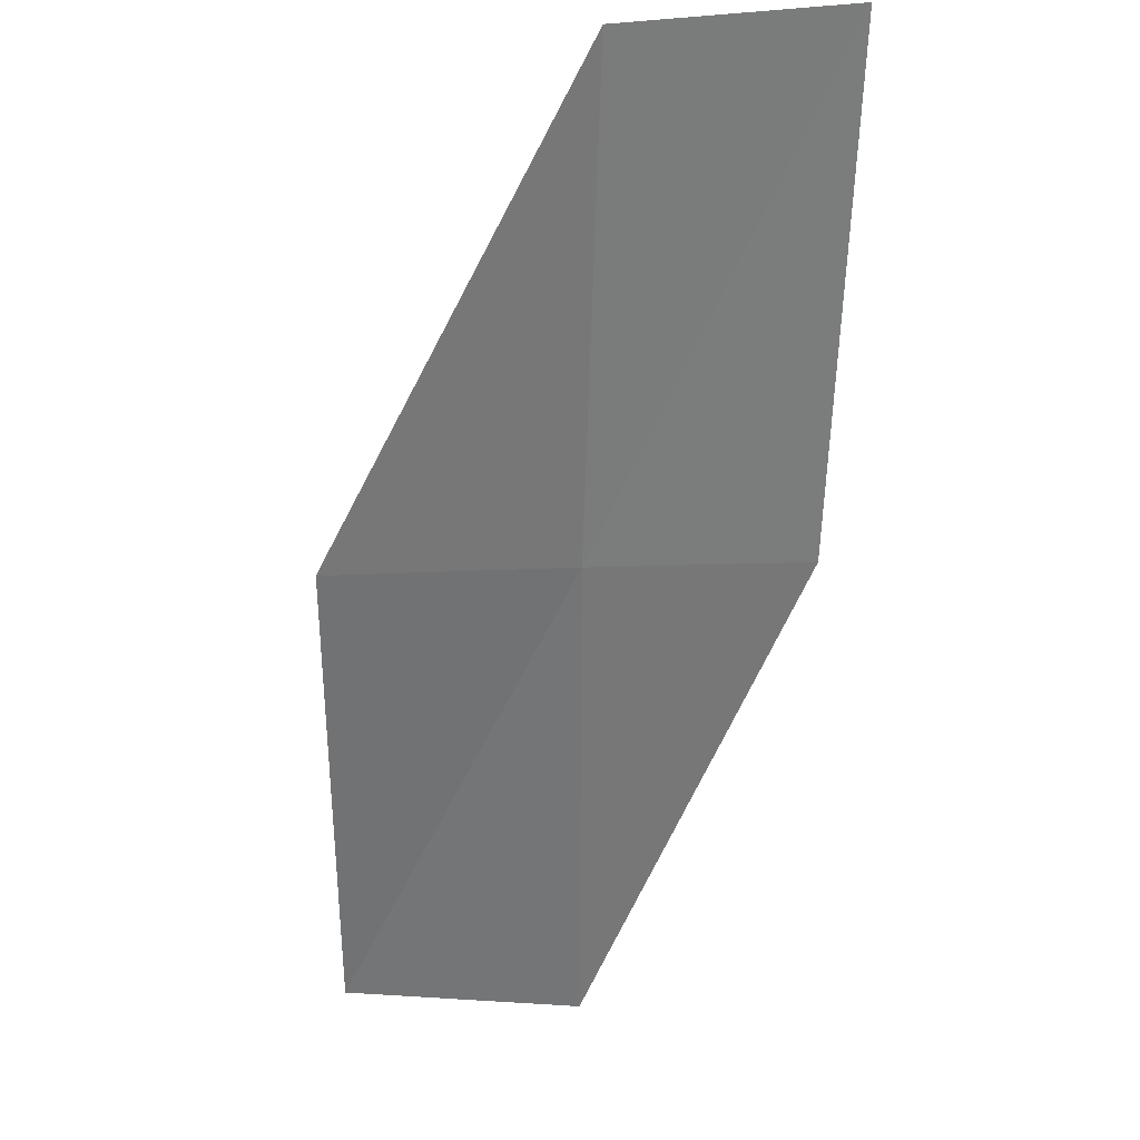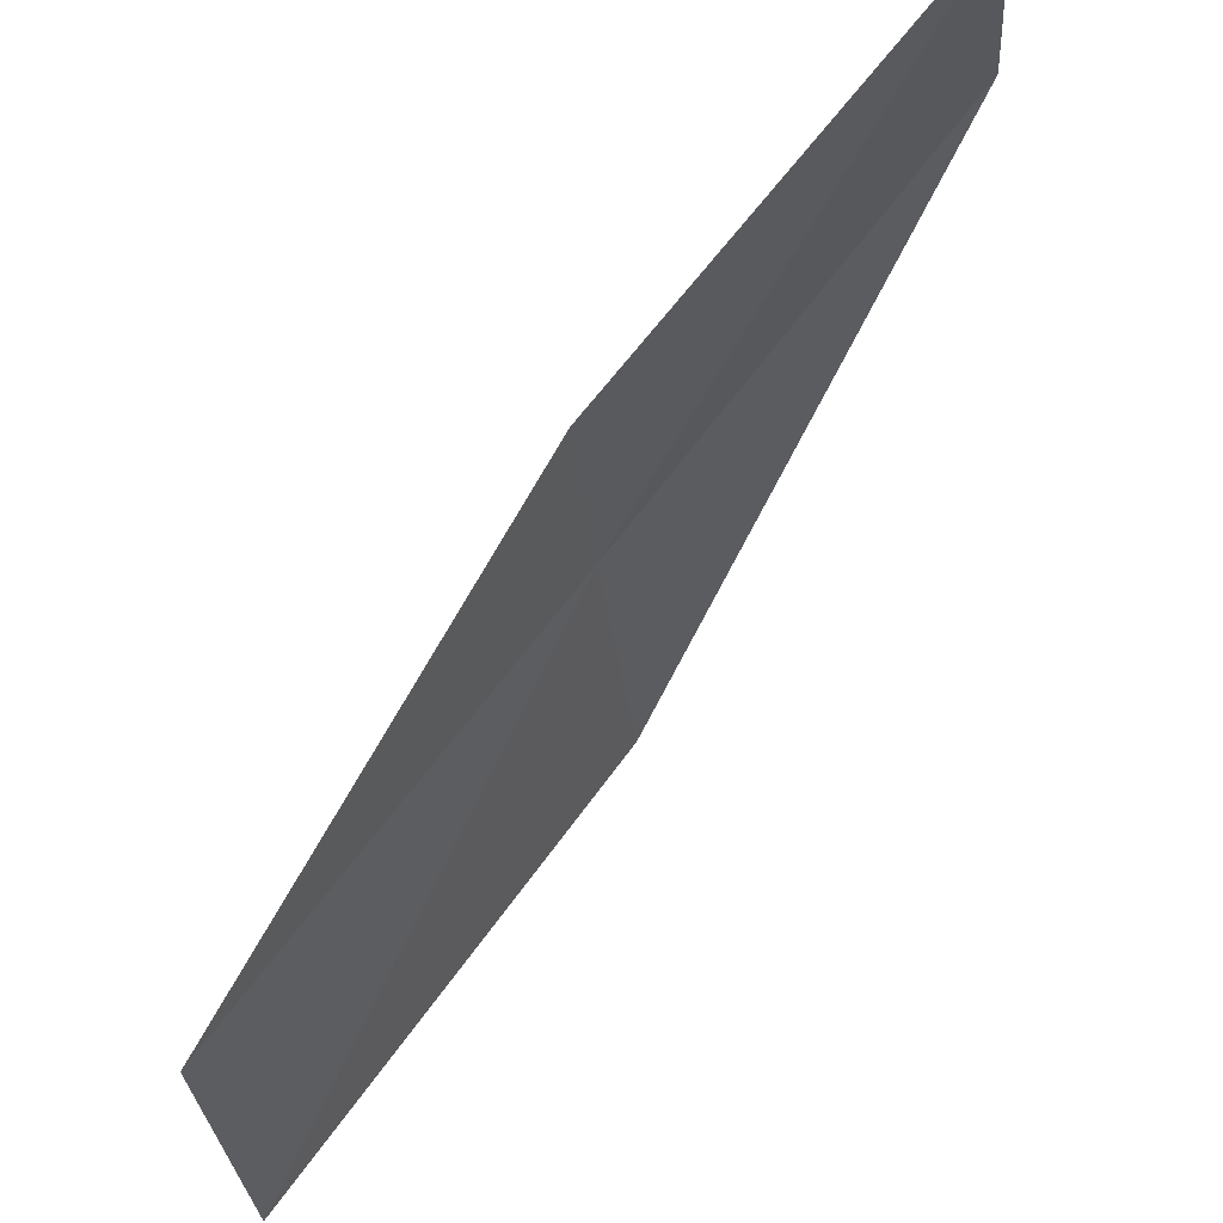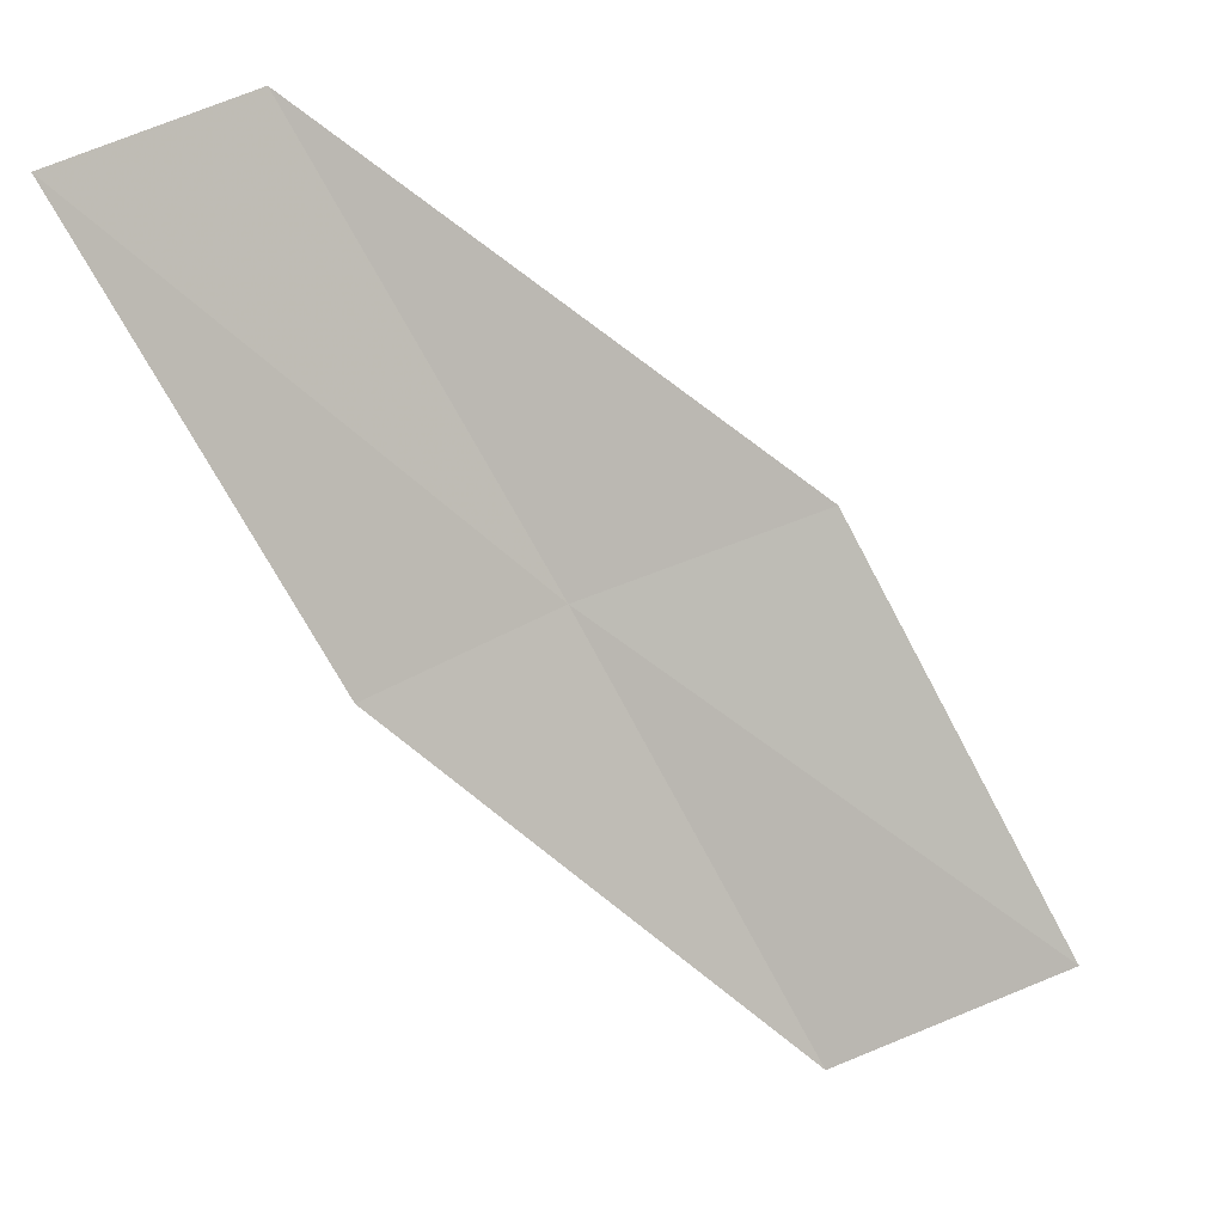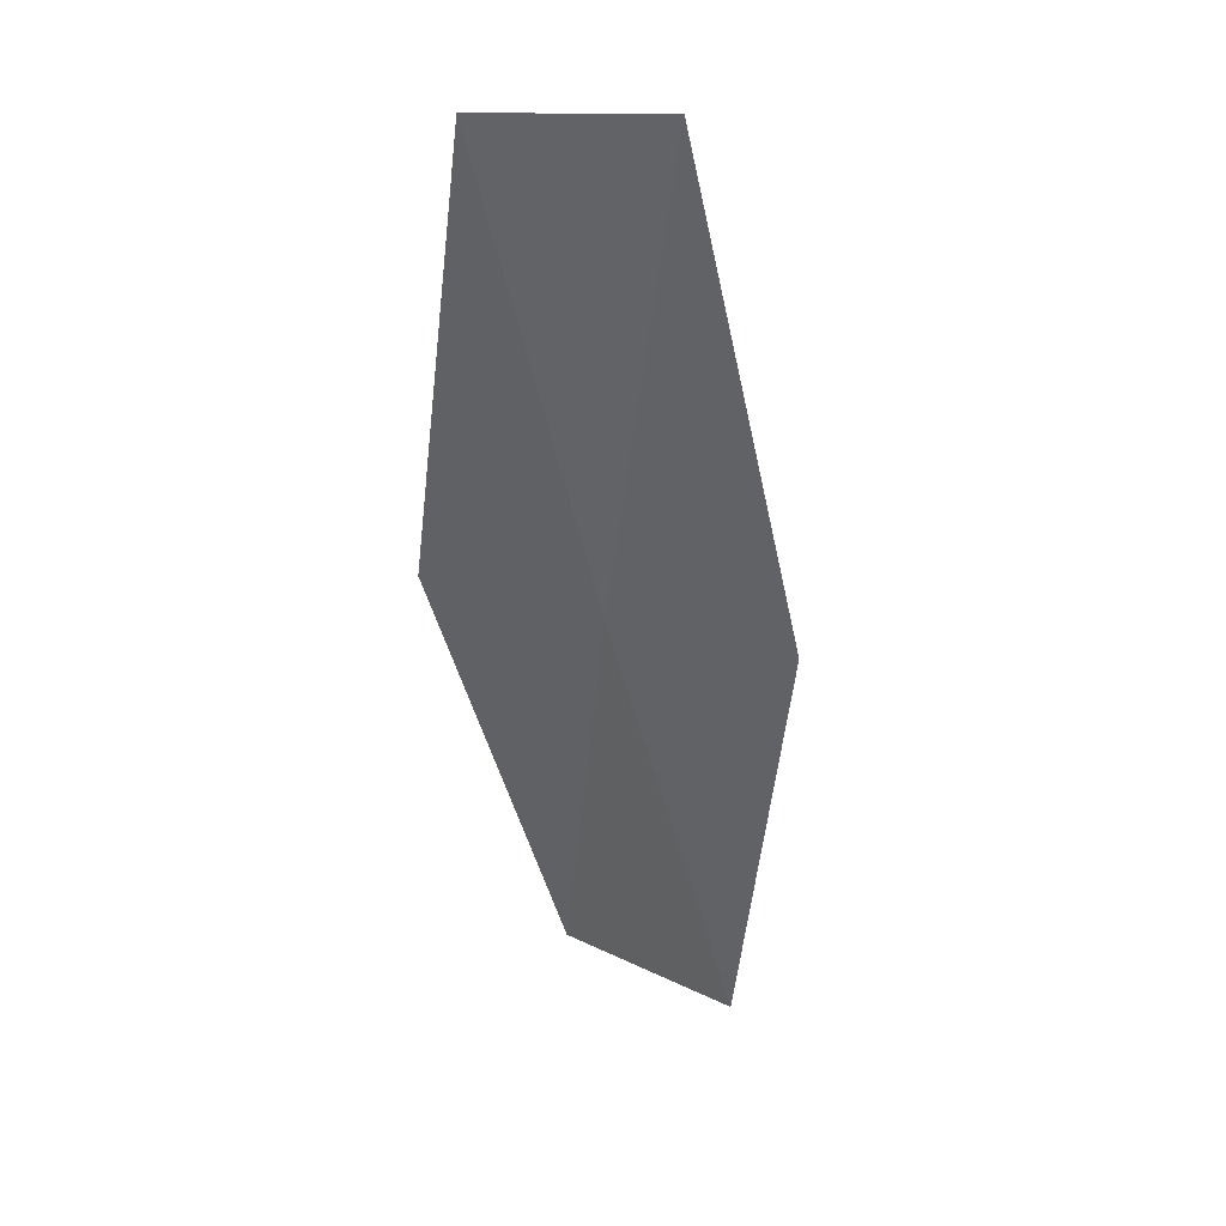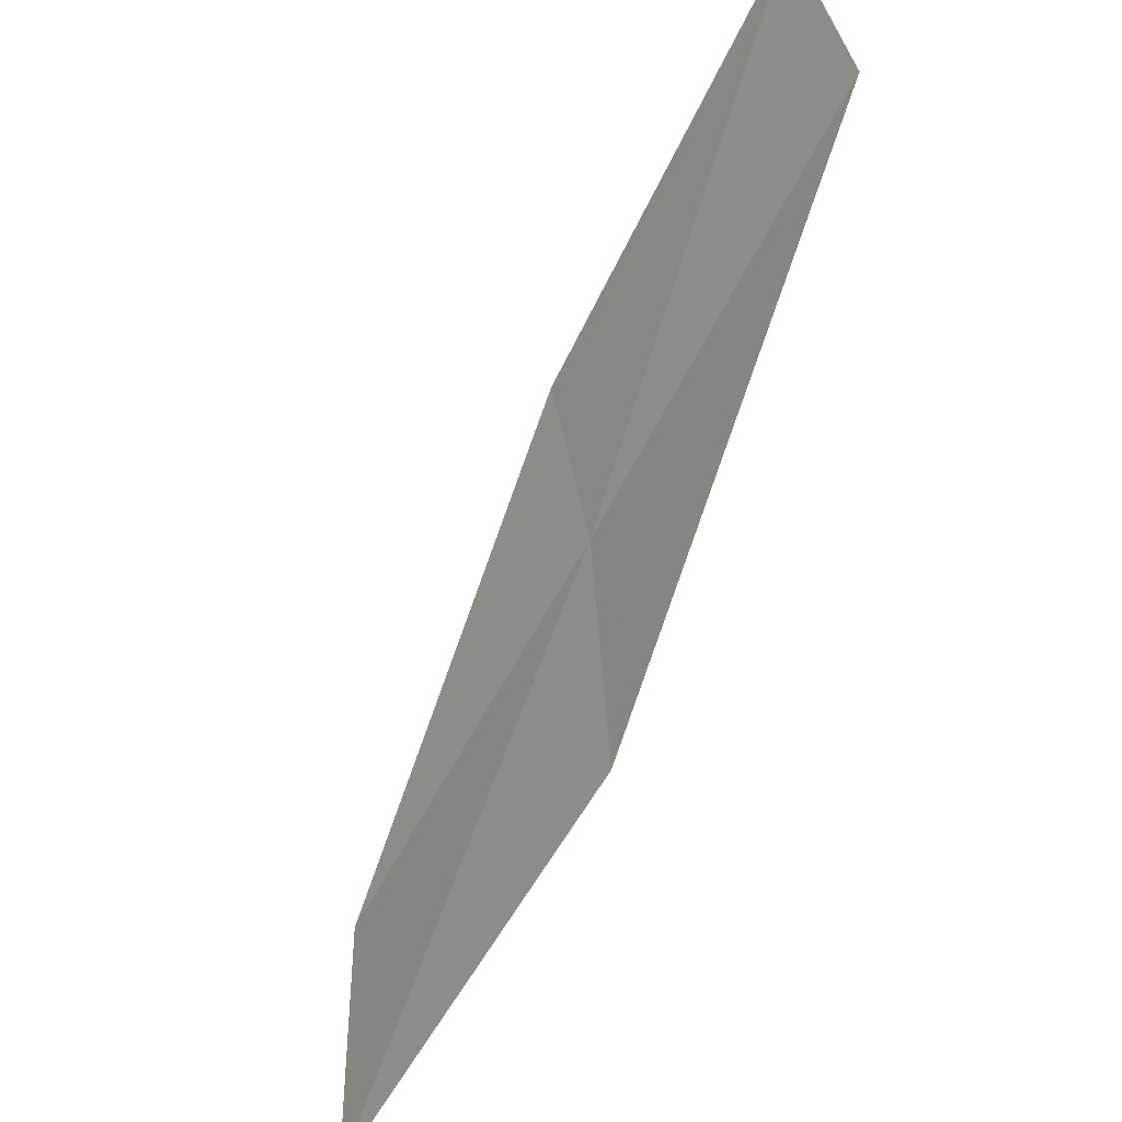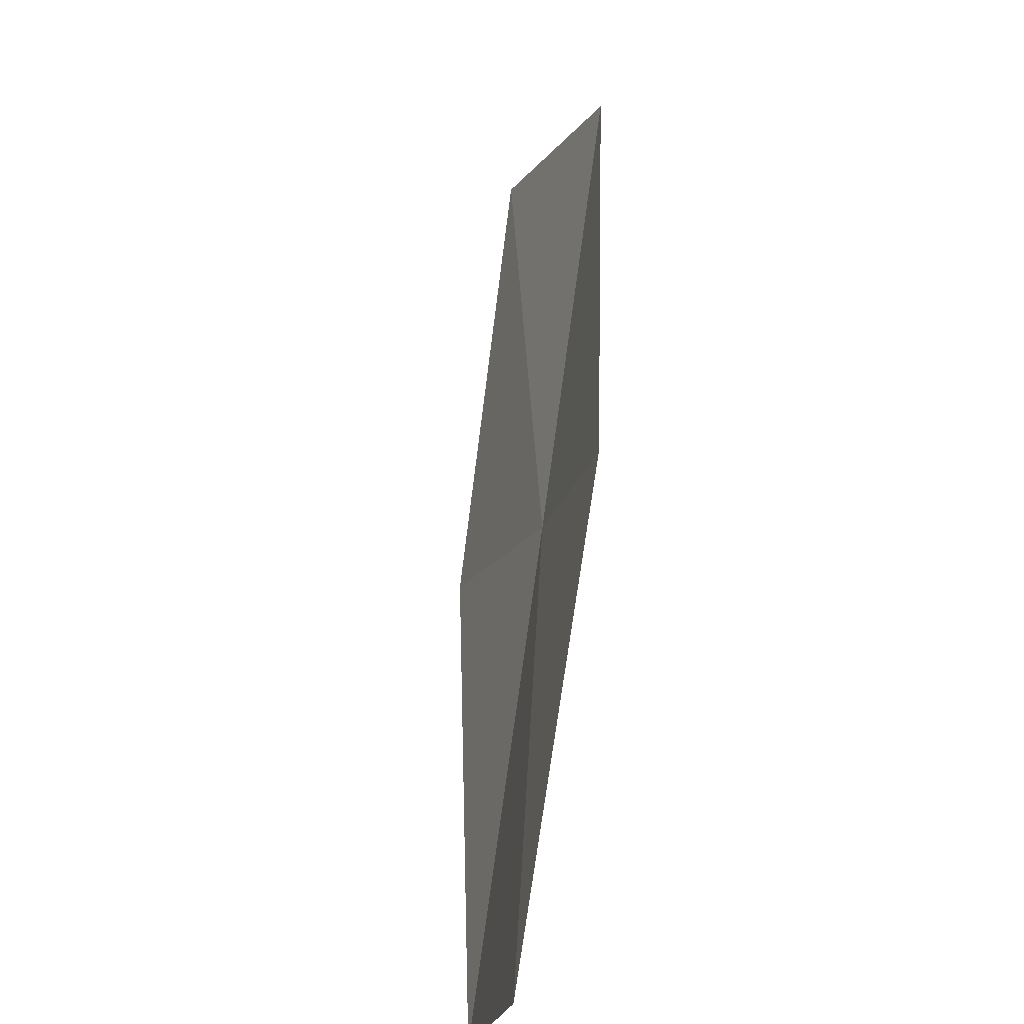
<metadata>
{"format":"obj","ext":"obj","renderer":"f3d","projection":"perspective","resolution":1024,"background":"white","views":[{"elev":-3.6,"azim":94.0,"up":"+Z"},{"elev":79.2,"azim":-108.0,"up":"+Y"},{"elev":37.7,"azim":-143.4,"up":"+Z"},{"elev":10.6,"azim":120.1,"up":"+Z"},{"elev":45.3,"azim":-25.5,"up":"+Z"},{"elev":61.8,"azim":40.1,"up":"+Y"}]}
</metadata>
<code>
v 2.512 -24.69 2
v 2.007 -25.92 2
v 0.6478 -25.99 0
v 1.217 -24.78 0
v 2.793 -23.69 2
v 3.801 -24.52 4
v 4.029 -23.51 4
f 1 2 3
f 1 3 4
f 1 4 5
f 1 6 2
f 1 7 6
f 1 5 7

</code>
